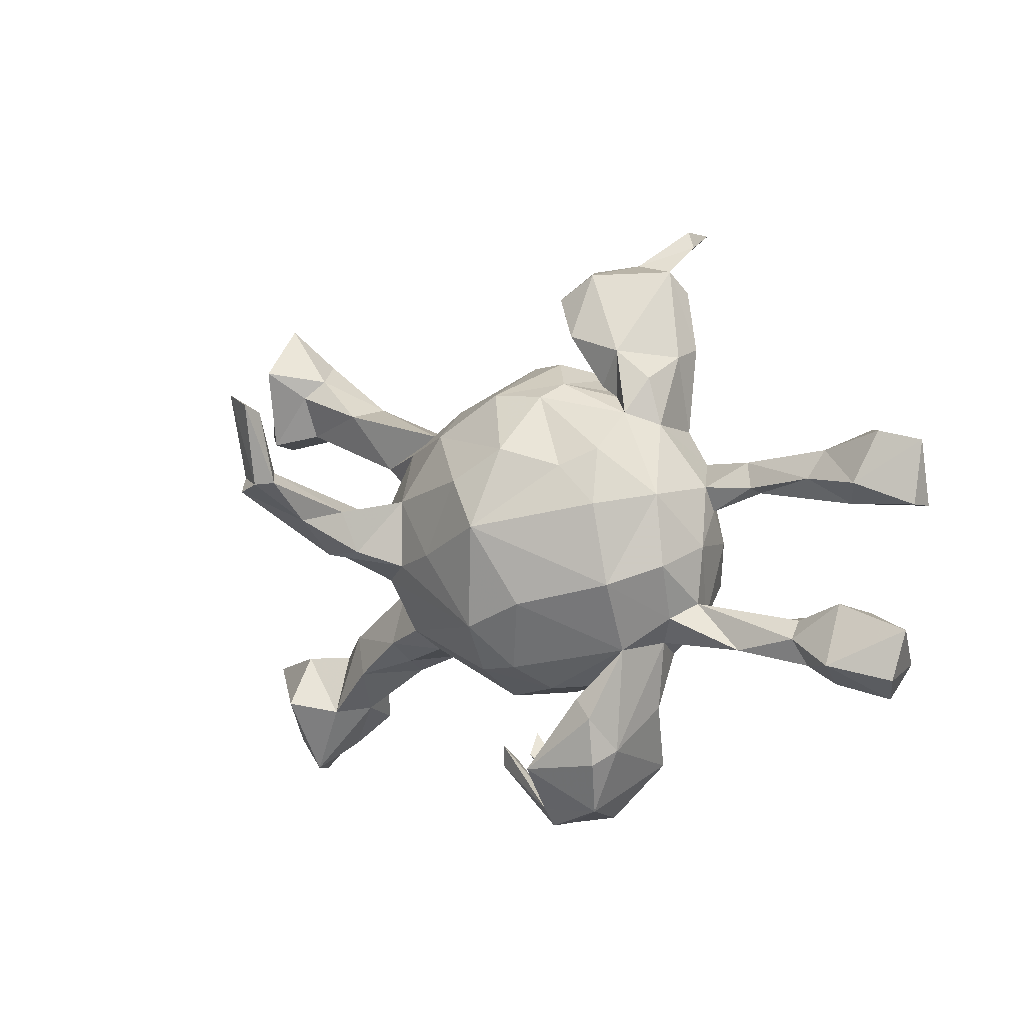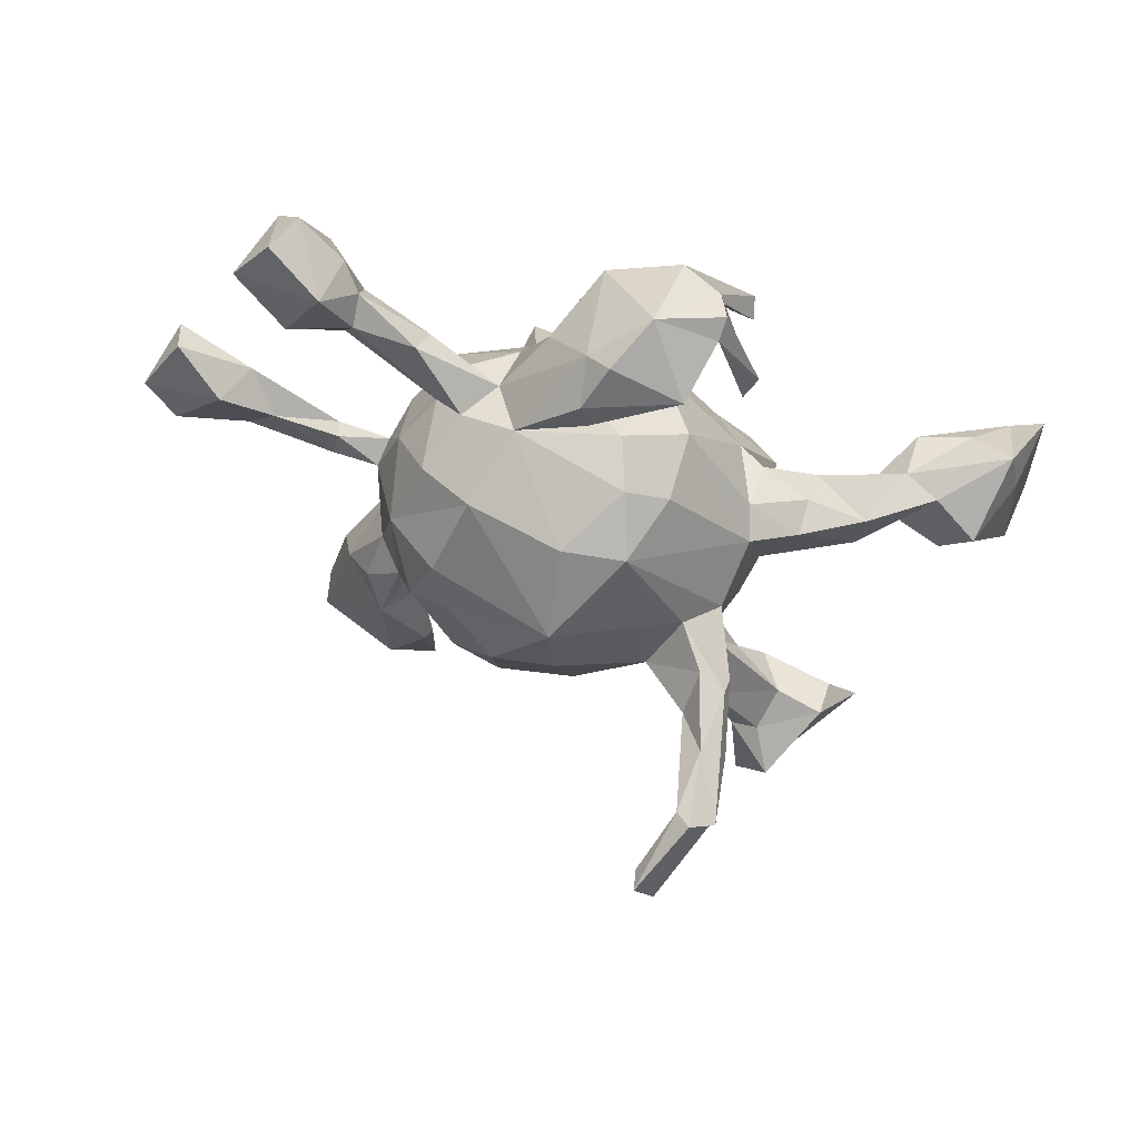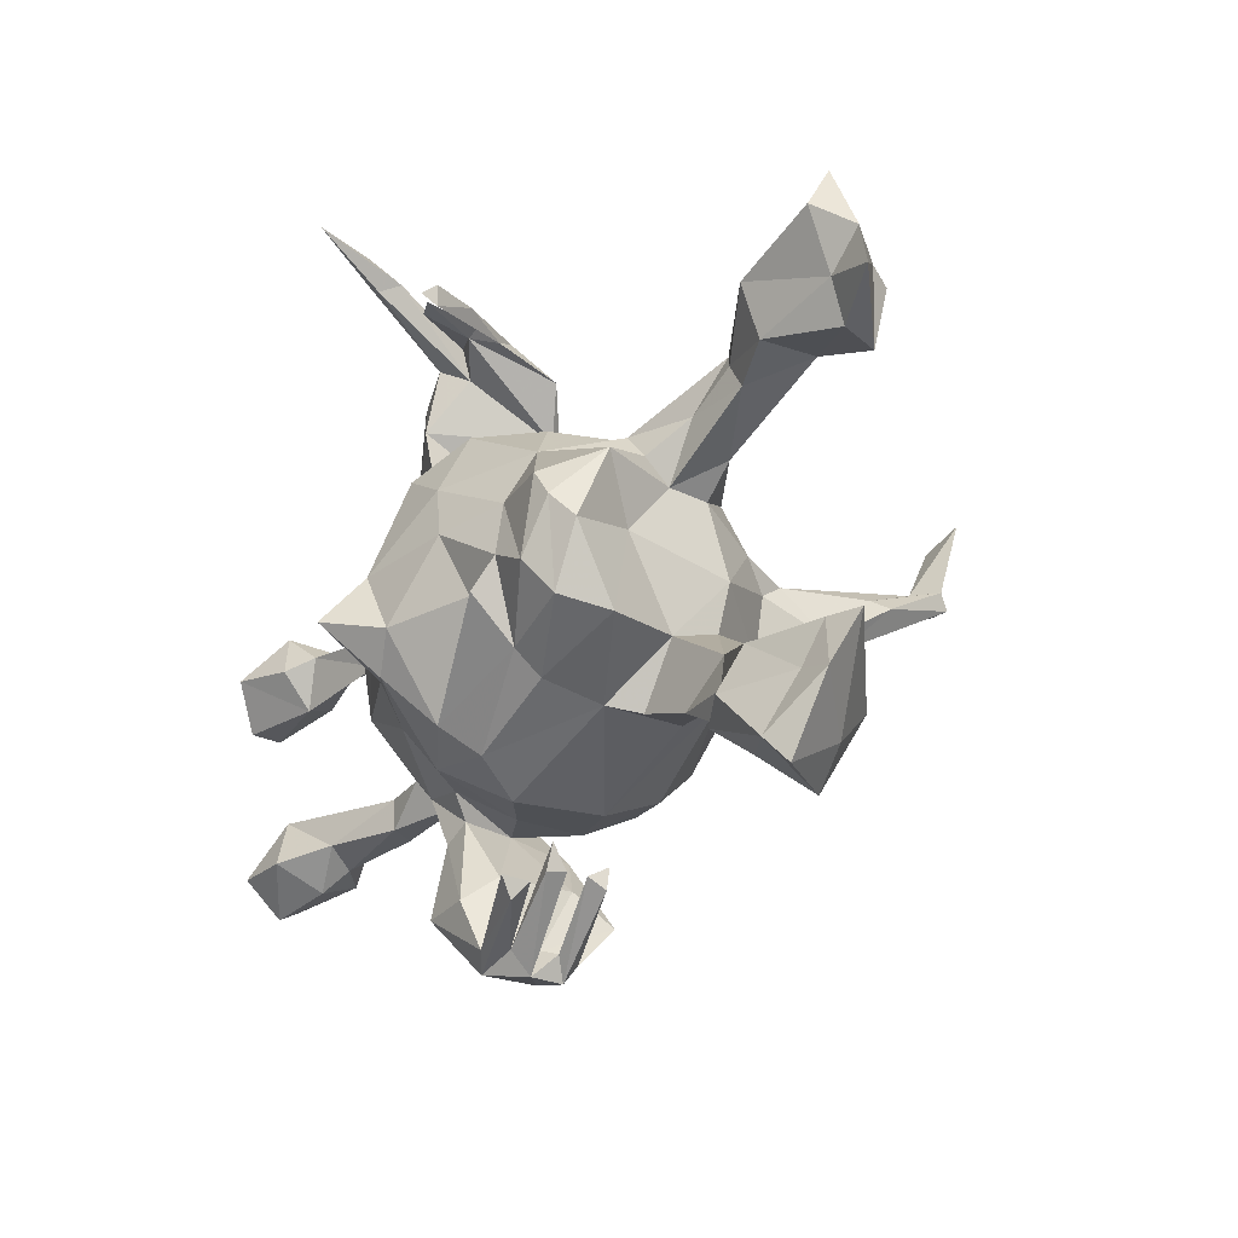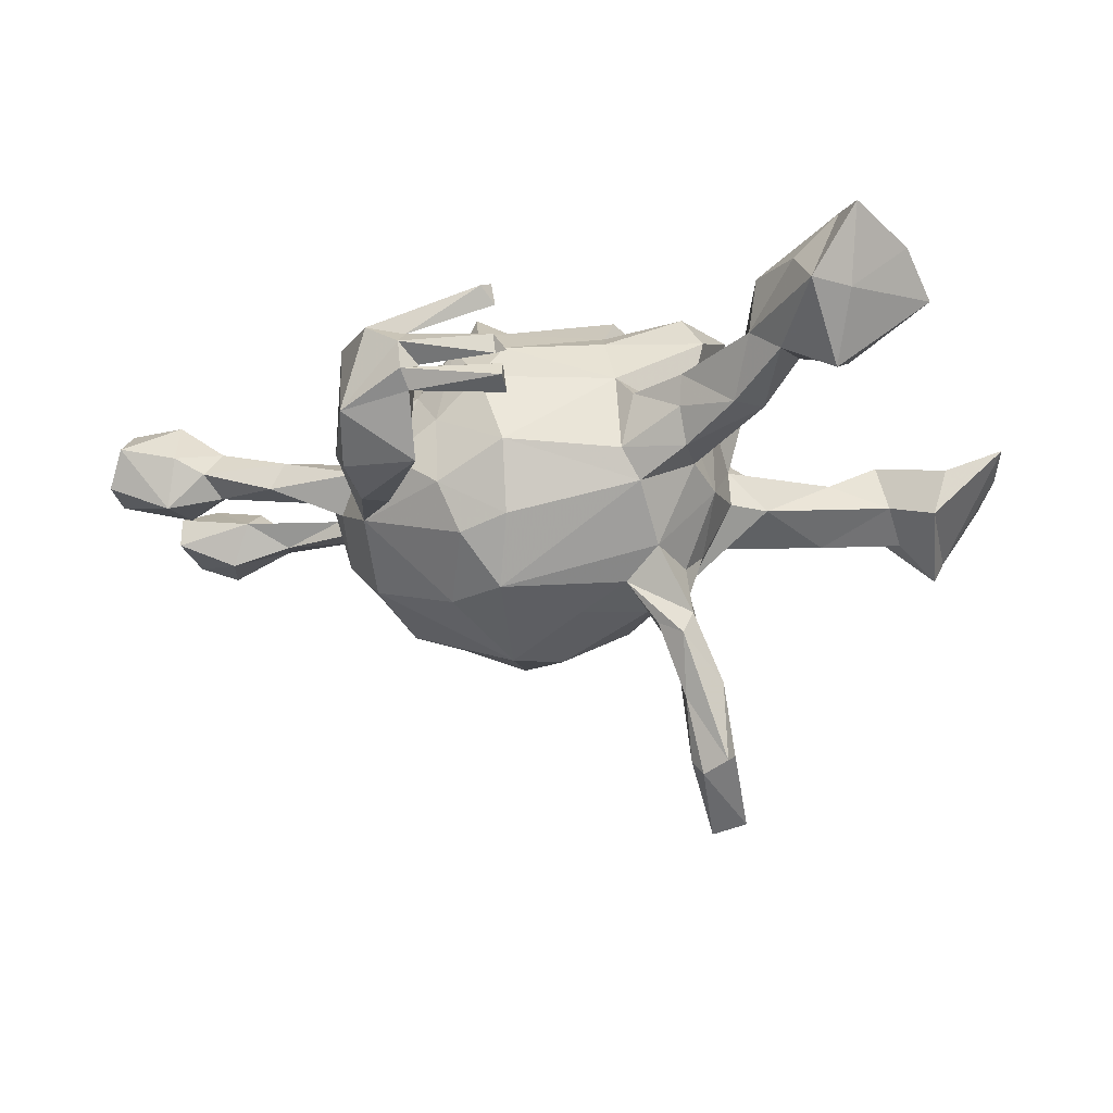
<metadata>
{"format":"obj","ext":"obj","renderer":"f3d","projection":"perspective","resolution":1024,"background":"white","views":[{"elev":-4.2,"azim":-143.5,"up":"+Y"},{"elev":-41.4,"azim":-30.1,"up":"+Z"},{"elev":-23.8,"azim":52.0,"up":"+Y"},{"elev":-27.0,"azim":20.1,"up":"+Z"}]}
</metadata>
<code>
v -0.1017 -0.5396 -0.04955
v -0.1087 -0.5363 0.004373
v -0.1377 -0.5016 0.07407
v -0.1718 -0.5271 0.04863
v -0.2611 -0.4281 0.08133
v -0.2202 -0.5075 -0.08798
v -0.08497 -0.501 -0.02876
v -0.1736 -0.4191 0.08875
v 0.01221 -0.4385 0.1462
v 0.006495 -0.4715 0.125
v -0.1123 -0.5002 0.03901
v -0.09909 -0.5077 -0.07459
v 0.03068 -0.4329 -0.02806
v -0.01915 -0.431 0.1165
v -0.1187 -0.4301 -0.1592
v 0.635 -0.4574 0.1498
v 0.02092 -0.4429 0.1013
v -0.1165 -0.4904 -0.01695
v 0.01446 -0.3711 0.05768
v -0.2552 -0.337 -0.1564
v -0.1463 -0.3791 0.03684
v 0.01037 -0.4113 0.02901
v 0.02563 -0.4164 0.003214
v 0.4703 -0.3331 -0.0139
v 0.5537 -0.4505 0.03001
v 0.02391 -0.3934 -0.0387
v 0.5142 -0.4002 0.1048
v 0.4167 -0.3244 0.03149
v 0.007438 -0.4162 0.06391
v -0.251 -0.4216 -0.1399
v 0.6037 -0.3936 0.03475
v -0.278 -0.3959 -0.1001
v -0.7502 -0.3008 0.05419
v -0.1569 -0.3712 -0.1071
v 0.4369 -0.3426 0.1172
v -0.222 -0.3012 -0.1485
v -0.2677 -0.2996 0.04968
v -0.2355 -0.2759 -0.04725
v 0.5956 -0.4131 0.1634
v -0.655 -0.2742 0.03191
v 0.6855 -0.3344 0.1262
v 0.5012 -0.3243 0.1586
v -0.2261 -0.2726 0.04534
v -0.6124 -0.2418 0.008092
v -0.7837 -0.2683 -0.003154
v 0.6272 -0.3191 0.1209
v -0.0207 -0.2966 -0.06337
v -0.1485 -0.2822 0.005386
v -0.1437 -0.2824 -0.1154
v -0.3034 -0.3185 0.001047
v -0.1356 -0.2412 0.162
v -0.2032 -0.2376 0.08264
v 0.3865 -0.2532 0.05143
v -0.3299 -0.1988 -0.02092
v -0.5913 -0.2139 0.05734
v -0.6791 -0.2419 -0.0485
v -0.7621 -0.2403 0.1131
v -0.5972 -0.1947 -0.02067
v -0.4674 -0.2129 0.01714
v 0.3694 -0.2559 -0.04941
v -0.04126 -0.2446 0.1478
v -0.06805 -0.2907 0.07069
v 0.2783 -0.248 0.02538
v -0.0321 -0.2474 -0.1782
v -0.4924 -0.214 -0.03003
v -0.1165 -0.2436 -0.1978
v -0.07176 -0.2022 0.2059
v 0.5559 -0.3164 -0.05857
v 0.5073 -0.2419 0.1119
v -0.806 -0.181 0.005973
v -0.6675 -0.2368 0.1145
v 0.1846 -0.2192 0.02396
v 0.2683 -0.2295 -0.02318
v 0.4732 -0.2226 0.02889
v 0.6393 -0.2427 0.08736
v 0.6993 -0.2449 0.0755
v 0.158 -0.2071 -0.06798
v -0.468 -0.1627 0.02112
v -0.3004 -0.2179 0.05944
v 0.5553 -0.2238 0.001687
v -0.5976 -0.1616 0.00461
v -0.3081 -0.2134 -0.1259
v 0.4004 -0.1825 -0.02595
v -0.1974 -0.1627 0.1848
v -0.6898 -0.134 -0.01697
v -0.7052 -0.149 0.07437
v 0.3607 -0.1856 0.02207
v -0.4104 -0.1293 -0.03245
v -0.1744 -0.1314 -0.2666
v -0.3295 -0.09892 -0.2083
v 0.1786 -0.1718 -0.1171
v 0.1201 -0.1771 0.1595
v 0.1488 -0.206 0.06915
v 0.0454 -0.04366 0.2353
v -0.07131 -0.1705 -0.2733
v 0.2677 -0.1955 -0.07957
v -0.3771 -0.1564 -0.07542
v -0.3891 -0.1546 0.03018
v 0.2387 -0.1047 0.2255
v 0.09994 -0.06605 0.2723
v 0.2828 -0.1281 0.1546
v -0.1411 -0.1177 0.2635
v 0.2518 -0.09634 -0.05998
v 0.1058 -0.1356 0.1976
v -0.3992 -0.06453 -0.1323
v 0.2443 -0.1169 0.0198
v -0.1762 -0.04048 0.3551
v -0.09006 -0.0618 0.289
v 0.2046 -0.0504 0.2602
v -0.4273 -0.02667 -0.04204
v 0.1784 -0.077 -0.1929
v -0.2028 -0.09456 0.2237
v -0.3532 -0.0899 0.1424
v 0.02545 -0.03828 -0.2766
v 0.1129 -0.05382 -0.2406
v 0.1598 -0.02892 -0.3142
v -0.3993 -0.01421 0.07831
v -0.2083 0.001963 0.241
v -0.1525 0.04226 0.2868
v -0.1155 0.007193 -0.326
v 0.2217 -0.0275 -0.3041
v -0.8107 0.03863 0.09115
v -0.7134 0.07759 -0.005423
v -0.413 0.04185 0.02107
v 0.2055 -0.03363 -0.341
v -0.6746 0.0465 0.06259
v 0.2554 0.03607 0.2506
v -0.8104 0.03754 0.0364
v 0.263 -0.01247 -0.0743
v 0.2511 0.0237 0.1051
v 0.2877 -0.004141 0.2253
v 0.1896 0.02507 -0.4345
v 0.1961 0.02231 -0.1959
v -0.318 0.04542 -0.2339
v -0.3172 0.04142 0.192
v 0.1297 -0.01286 0.2512
v 0.0009601 0.06409 0.2618
v 0.1121 0.06709 -0.2425
v -0.4965 0.07313 0.04771
v -0.4919 0.08077 0.02044
v 0.2255 0.05805 -0.3917
v 0.1697 0.04439 -0.3468
v -0.4134 0.08457 -0.007671
v -0.05687 0.09419 -0.3013
v 0.2231 0.08124 0.2528
v 0.1947 0.04664 -0.2325
v 0.1979 0.107 -0.5026
v 0.2513 0.04012 -0.4095
v -0.2282 0.1588 0.1987
v -0.3985 0.1061 0.05795
v 0.2457 0.07293 -0.5373
v -0.8237 0.1507 0.04184
v 0.1992 0.08306 -0.5525
v -0.608 0.09242 0.02182
v 0.2507 0.09933 -0.5209
v -0.6357 0.1276 0.07868
v -0.1469 0.1495 -0.2802
v -0.48 0.1288 0.02925
v 0.213 0.07033 -0.1532
v -0.6336 0.1435 0.04006
v -0.6789 0.1077 0.1123
v -0.3723 0.1337 0.0641
v -0.7778 0.1149 0.1397
v 0.1174 0.08013 0.2293
v 0.2579 0.1074 -0.03795
v -0.7043 0.1803 0.09062
v 0.2529 0.113 0.02977
v 0.1779 0.0868 -0.5255
v -0.7535 0.1688 0.01405
v -0.2484 0.1168 -0.2396
v -0.04143 0.1603 0.2386
v 0.1673 0.1665 -0.141
v 0.2884 0.1217 0.167
v -0.3917 0.06457 -0.1403
v 0.03719 0.1872 -0.221
v -0.3323 0.1969 0.06619
v -0.308 0.1472 -0.2046
v 0.3109 0.1549 -0.03667
v -0.1691 0.2511 -0.1862
v -0.3433 0.2002 -0.05023
v 0.2436 0.1564 0.06811
v 0.308 0.2061 0.0305
v 0.2265 0.243 -0.5885
v -0.298 0.2212 -0.1007
v 0.119 0.1814 0.1711
v 0.2003 0.2046 0.06699
v -0.2286 0.2381 0.09629
v 0.1724 0.2098 -0.06223
v 0.05909 0.2434 -0.1295
v 0.6249 0.2176 0.01955
v -0.2621 0.2556 -0.07152
v -0.1427 0.219 0.2193
v 0.5157 0.2349 -0.02837
v -0.1852 0.2793 -0.1337
v 0.4127 0.2139 0.02451
v 0.3713 0.2834 0.01363
v 0.5986 0.2194 -0.0607
v 0.4935 0.2416 0.06007
v -0.3474 0.3308 0.006307
v -0.0737 0.2601 -0.1955
v -0.265 0.2648 0.08618
v 0.05881 0.2606 0.1085
v -0.05607 0.2761 0.1717
v 0.6315 0.2839 0.04789
v -0.3286 0.2869 -0.06593
v -0.1353 0.3262 -0.07417
v -0.177 0.3097 0.061
v 0.3903 0.255 0.02841
v 0.3808 0.2628 -0.07052
v 0.7207 0.2588 0.06275
v -0.2235 0.2796 -0.06198
v 0.1092 0.2584 -0.006061
v -0.03974 0.3316 -0.02114
v 0.1708 0.2089 -0.5722
v 0.4851 0.3295 0.08676
v 0.5149 0.3109 -0.06669
v 0.4804 0.3445 -0.04505
v 0.1723 0.219 -0.6085
v 0.5787 0.3761 -0.0851
v 0.6384 0.3807 0.09377
v 0.5637 0.3601 -0.1249
v -0.1645 0.3764 -0.08057
v -0.3475 0.3521 0.06896
v 0.6894 0.3399 0.04612
v 0.6371 0.4523 0.04955
v -0.2726 0.3397 -0.08825
v -0.1756 0.4994 -0.02554
v -0.1502 0.3776 -0.05495
v 0.5124 0.3834 0.01883
v -0.1027 0.4592 -0.0261
v -0.263 0.388 0.1174
v -0.3244 0.4636 0.07674
v -0.1483 0.5124 0.1167
v -0.05048 0.4814 0.244
v -0.1092 0.4976 0.08234
v 0.5611 0.4545 -0.04807
v -0.1505 0.5267 0.203
v -0.3126 0.4994 0.03334
v -0.202 0.472 0.07422
v -0.114 0.5222 0.1172
v -0.0656 0.5044 0.2637
v -0.2084 0.5296 0.08547
v -0.06827 0.5134 0.1665
v -0.0459 0.5157 0.2478
v -0.2507 0.5005 0.1013
v -0.1315 0.519 0.04569
v -0.1214 0.5318 0.2157
v -0.2246 0.5913 0.2602
v -0.1887 0.5916 0.2214
v -0.2029 0.5733 0.2555
v -0.1836 0.6372 0.3793
v -0.2031 0.6273 0.2763
f 112 102 107
f 107 102 108
f 109 99 127
f 109 127 145
f 94 100 136
f 108 137 119
f 119 107 108
f 107 119 118
f 241 234 244
f 248 250 251
f 250 249 251
f 251 249 252
f 233 247 237
f 252 248 251
f 226 184 205
f 180 199 205
f 180 176 199
f 184 180 205
f 194 191 201
f 191 211 201
f 191 184 226
f 184 191 194
f 188 172 189
f 174 180 184
f 174 143 180
f 165 159 172
f 129 159 165
f 174 110 143
f 103 111 129
f 88 110 105
f 97 88 105
f 91 111 103
f 103 96 91
f 81 58 85
f 58 56 85
f 88 58 81
f 65 58 88
f 97 65 88
f 54 65 97
f 47 64 91
f 47 91 77
f 96 77 91
f 56 70 85
f 45 70 56
f 44 56 58
f 44 40 56
f 44 58 65
f 54 59 65
f 82 54 97
f 32 54 82
f 47 48 49
f 110 174 105
f 38 36 82
f 49 38 82
f 38 34 36
f 95 89 120
f 114 95 120
f 147 141 155
f 125 132 151
f 141 148 155
f 148 125 151
f 125 116 132
f 48 52 38
f 142 147 168
f 153 132 168
f 142 168 132
f 151 132 153
f 148 151 155
f 153 218 183
f 214 147 183
f 147 155 183
f 168 214 218
f 168 218 153
f 168 147 214
f 155 153 183
f 155 151 153
f 33 45 56
f 40 33 56
f 50 5 37
f 71 40 55
f 29 2 22
f 5 3 8
f 11 14 17
f 22 11 19
f 11 29 19
f 5 8 37
f 31 25 68
f 24 25 28
f 25 27 28
f 29 22 19
f 21 43 8
f 37 8 43
f 33 71 57
f 76 31 68
f 80 24 74
f 35 53 28
f 60 28 63
f 28 53 63
f 63 53 87
f 62 47 93
f 62 93 61
f 48 62 51
f 48 51 52
f 76 68 80
f 69 80 74
f 69 74 87
f 87 74 83
f 74 24 83
f 53 69 87
f 32 50 54
f 18 15 34
f 30 6 32
f 12 15 18
f 1 6 12
f 200 194 206
f 200 179 194
f 179 184 194
f 177 184 179
f 175 200 189
f 172 175 189
f 177 174 184
f 172 138 175
f 159 138 172
f 159 133 146
f 90 105 174
f 129 133 159
f 111 133 129
f 111 121 133
f 90 97 105
f 82 97 90
f 91 95 111
f 91 64 95
f 20 82 36
f 20 32 82
f 66 49 82
f 64 49 66
f 47 49 64
f 30 32 20
f 15 36 34
f 15 20 36
f 15 30 20
f 25 24 68
f 21 18 34
f 3 18 21
f 26 7 23
f 12 7 26
f 13 12 26
f 6 5 32
f 6 4 5
f 18 11 22
f 11 18 3
f 18 2 7
f 2 11 4
f 2 1 7
f 2 4 6
f 1 2 6
f 1 12 13
f 23 1 13
f 2 18 22
f 1 23 7
f 230 222 227
f 221 217 236
f 221 236 219
f 227 226 238
f 227 222 226
f 230 228 222
f 49 48 38
f 205 199 226
f 211 226 222
f 200 206 213
f 189 213 212
f 189 200 213
f 212 188 189
f 113 118 135
f 113 112 118
f 108 94 137
f 127 131 173
f 109 145 164
f 137 136 164
f 94 136 137
f 18 7 12
f 228 211 222
f 149 118 119
f 135 118 149
f 145 127 173
f 145 173 185
f 164 145 185
f 137 164 171
f 171 164 185
f 119 171 192
f 119 137 171
f 171 203 192
f 149 119 192
f 171 185 203
f 224 225 220
f 244 234 243
f 16 41 39
f 46 39 41
f 136 109 164
f 127 99 131
f 112 107 118
f 84 102 112
f 108 67 94
f 102 67 108
f 104 109 136
f 100 104 136
f 92 99 104
f 99 101 131
f 104 99 109
f 92 101 99
f 51 102 84
f 51 67 102
f 67 100 94
f 218 214 183
f 100 67 104
f 67 61 104
f 41 76 75
f 6 30 15
f 12 6 15
f 200 157 179
f 175 157 200
f 170 177 179
f 157 170 179
f 175 144 157
f 138 144 175
f 134 174 177
f 170 134 177
f 159 146 138
f 142 138 146
f 133 121 146
f 90 174 134
f 120 134 170
f 90 134 120
f 115 114 138
f 116 115 138
f 125 115 116
f 115 125 121
f 111 115 121
f 89 90 120
f 111 95 115
f 95 114 115
f 82 90 89
f 66 82 89
f 95 66 89
f 66 95 64
f 120 170 157
f 144 120 157
f 114 144 138
f 142 146 147
f 146 141 147
f 132 116 142
f 146 121 141
f 121 148 141
f 121 125 148
f 114 120 144
f 142 116 138
f 87 83 103
f 70 57 86
f 81 85 86
f 71 55 86
f 86 78 81
f 55 78 86
f 81 78 88
f 88 78 98
f 243 246 240
f 187 192 207
f 149 192 187
f 224 220 204
f 215 204 220
f 207 192 203
f 215 220 229
f 229 220 225
f 234 235 243
f 243 235 246
f 241 235 234
f 235 241 240
f 245 250 248
f 250 239 249
f 240 241 243
f 243 241 244
f 242 248 252
f 249 242 252
f 39 46 42
f 35 27 39
f 35 39 42
f 46 41 75
f 59 98 78
f 98 59 54
f 54 79 98
f 93 77 72
f 77 73 72
f 73 77 96
f 60 73 96
f 60 96 83
f 24 60 83
f 57 70 45
f 55 40 44
f 44 59 55
f 55 59 78
f 59 44 65
f 54 50 79
f 43 52 79
f 52 43 38
f 50 37 79
f 79 37 43
f 47 77 93
f 73 60 63
f 24 28 60
f 68 24 80
f 45 33 57
f 33 40 71
f 43 21 38
f 21 34 38
f 48 47 62
f 23 13 26
f 5 50 32
f 70 86 85
f 5 4 3
f 3 21 8
f 11 3 14
f 3 9 14
f 3 10 9
f 4 10 3
f 4 11 10
f 10 11 17
f 11 2 29
f 242 227 238
f 246 227 242
f 230 227 246
f 235 230 246
f 233 230 235
f 228 233 239
f 228 230 233
f 219 236 225
f 229 236 217
f 226 199 238
f 199 223 238
f 231 228 239
f 211 228 231
f 194 207 206
f 206 207 213
f 209 188 196
f 209 196 217
f 216 209 217
f 193 209 216
f 219 224 210
f 197 219 210
f 199 176 223
f 194 201 207
f 201 211 231
f 186 188 212
f 197 193 216
f 221 216 217
f 197 216 221
f 178 188 209
f 167 178 195
f 193 178 209
f 193 195 178
f 197 221 219
f 76 80 75
f 101 106 130
f 17 14 9
f 16 31 41
f 28 27 35
f 41 31 76
f 46 75 69
f 69 42 46
f 35 42 69
f 53 35 69
f 61 93 92
f 62 61 51
f 51 61 67
f 75 80 69
f 101 92 93
f 92 104 61
f 52 51 84
f 79 84 113
f 101 130 131
f 113 84 112
f 117 113 135
f 131 130 173
f 173 130 167
f 173 181 185
f 190 210 204
f 185 202 203
f 169 152 166
f 166 160 169
f 180 162 176
f 143 162 180
f 172 188 178
f 165 172 178
f 167 165 178
f 128 122 152
f 154 123 160
f 126 139 156
f 160 150 158
f 154 160 158
f 156 150 160
f 140 154 158
f 156 139 150
f 126 154 139
f 158 150 162
f 143 140 158
f 139 154 140
f 162 143 158
f 139 124 150
f 150 124 162
f 124 117 162
f 124 140 143
f 124 139 140
f 167 129 165
f 130 129 167
f 122 126 163
f 128 123 126
f 122 128 126
f 123 154 126
f 143 110 124
f 110 117 124
f 110 98 117
f 88 98 110
f 106 103 129
f 160 123 169
f 123 152 169
f 128 152 123
f 83 96 103
f 198 190 204
f 204 210 224
f 176 201 223
f 176 187 201
f 185 212 202
f 185 186 212
f 188 186 196
f 181 182 186
f 185 181 186
f 186 182 196
f 167 195 182
f 181 167 182
f 182 195 208
f 195 193 198
f 190 198 193
f 197 190 193
f 210 190 197
f 152 163 166
f 163 161 166
f 176 149 187
f 162 149 176
f 162 135 149
f 173 167 181
f 152 122 163
f 163 126 161
f 161 156 166
f 161 126 156
f 117 135 162
f 130 106 129
f 57 71 86
f 98 79 113
f 79 52 84
f 101 93 106
f 93 72 106
f 106 72 87
f 72 63 87
f 72 73 63
f 156 160 166
f 98 113 117
f 87 103 106
f 9 10 17
f 27 25 39
f 25 16 39
f 217 196 229
f 238 223 232
f 182 208 196
f 201 187 207
f 195 198 208
f 208 198 215
f 198 204 215
f 196 208 215
f 229 196 215
f 213 202 212
f 203 202 213
f 207 203 213
f 223 201 231
f 223 231 232
f 224 219 225
f 236 229 225
f 233 235 240
f 233 240 246
f 231 239 245
f 239 233 242
f 250 245 239
f 232 245 238
f 242 233 237
f 231 245 232
f 242 237 247
f 246 242 247
f 233 246 247
f 238 245 242
f 239 242 249
f 245 248 242
f 31 16 25
f 191 226 211

</code>
